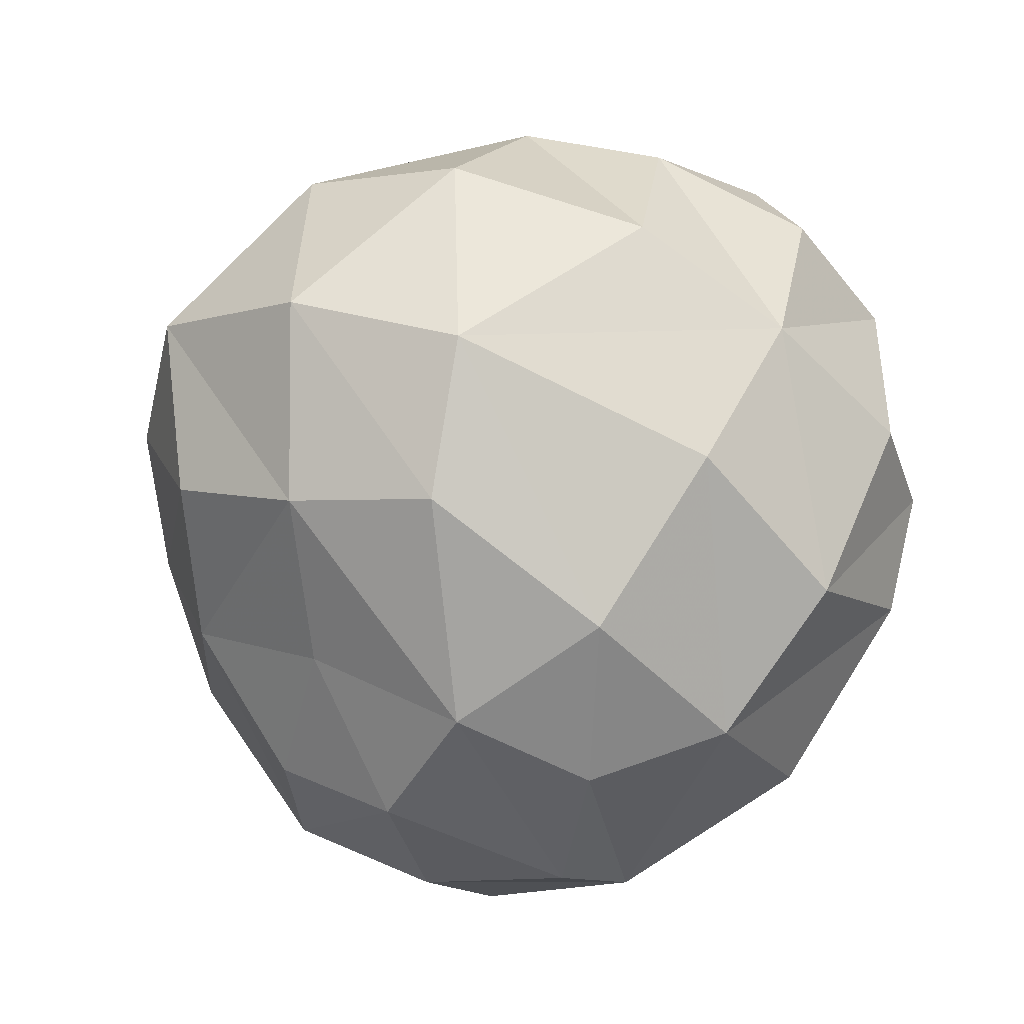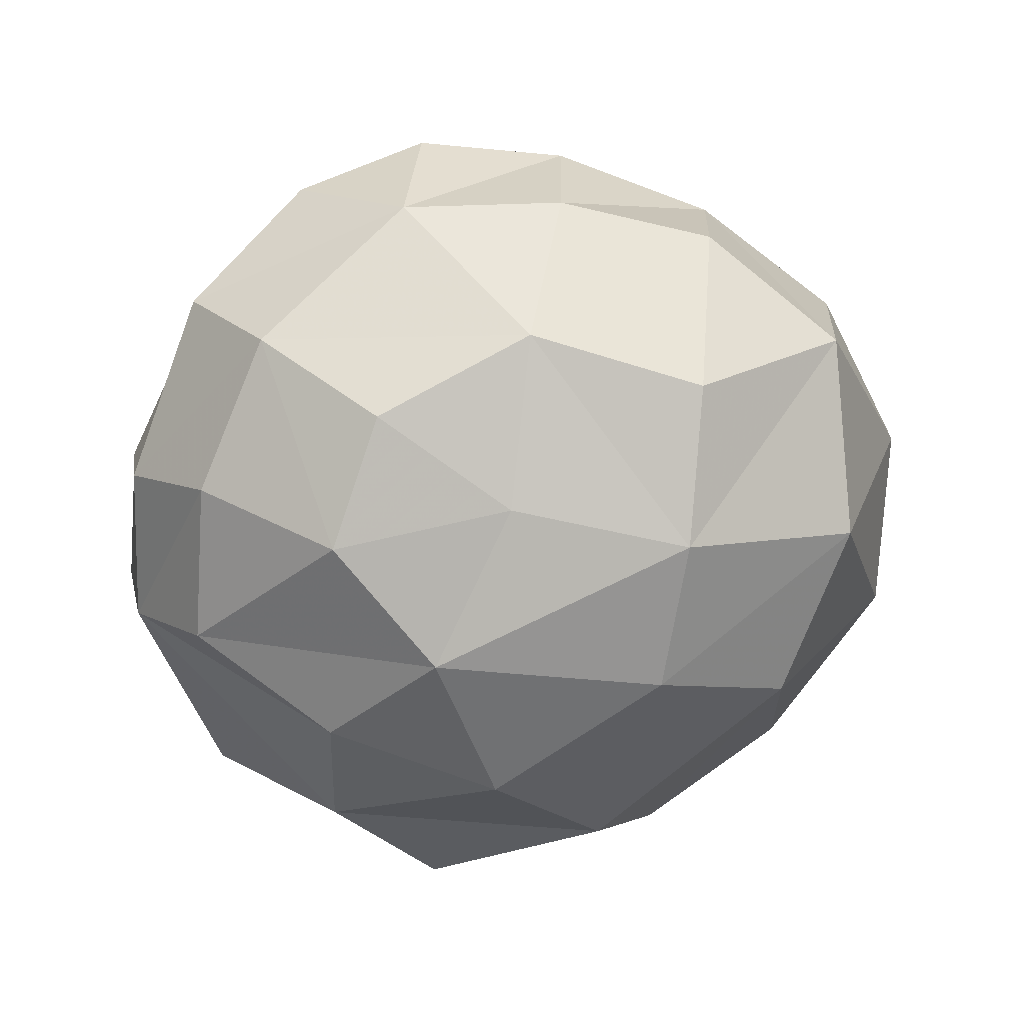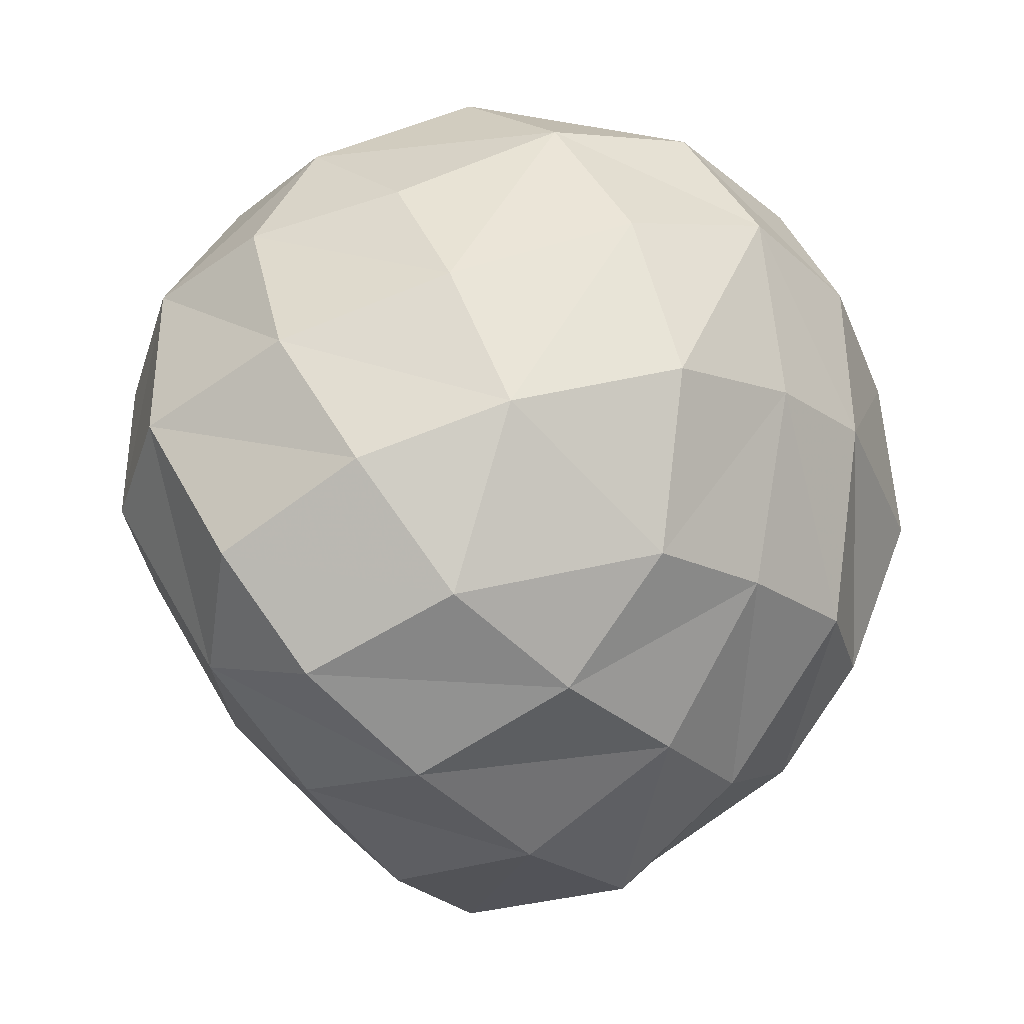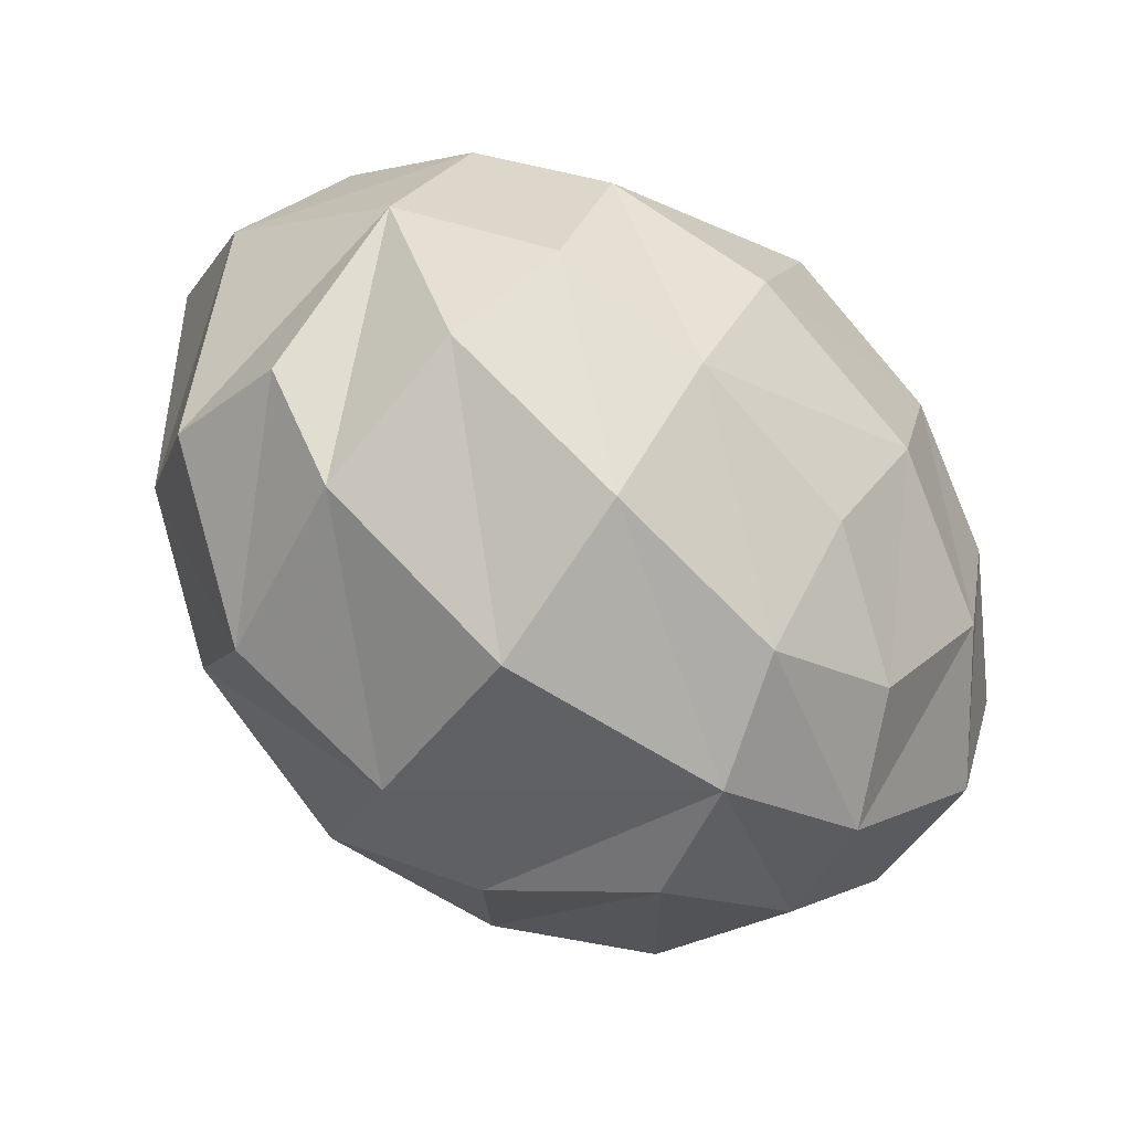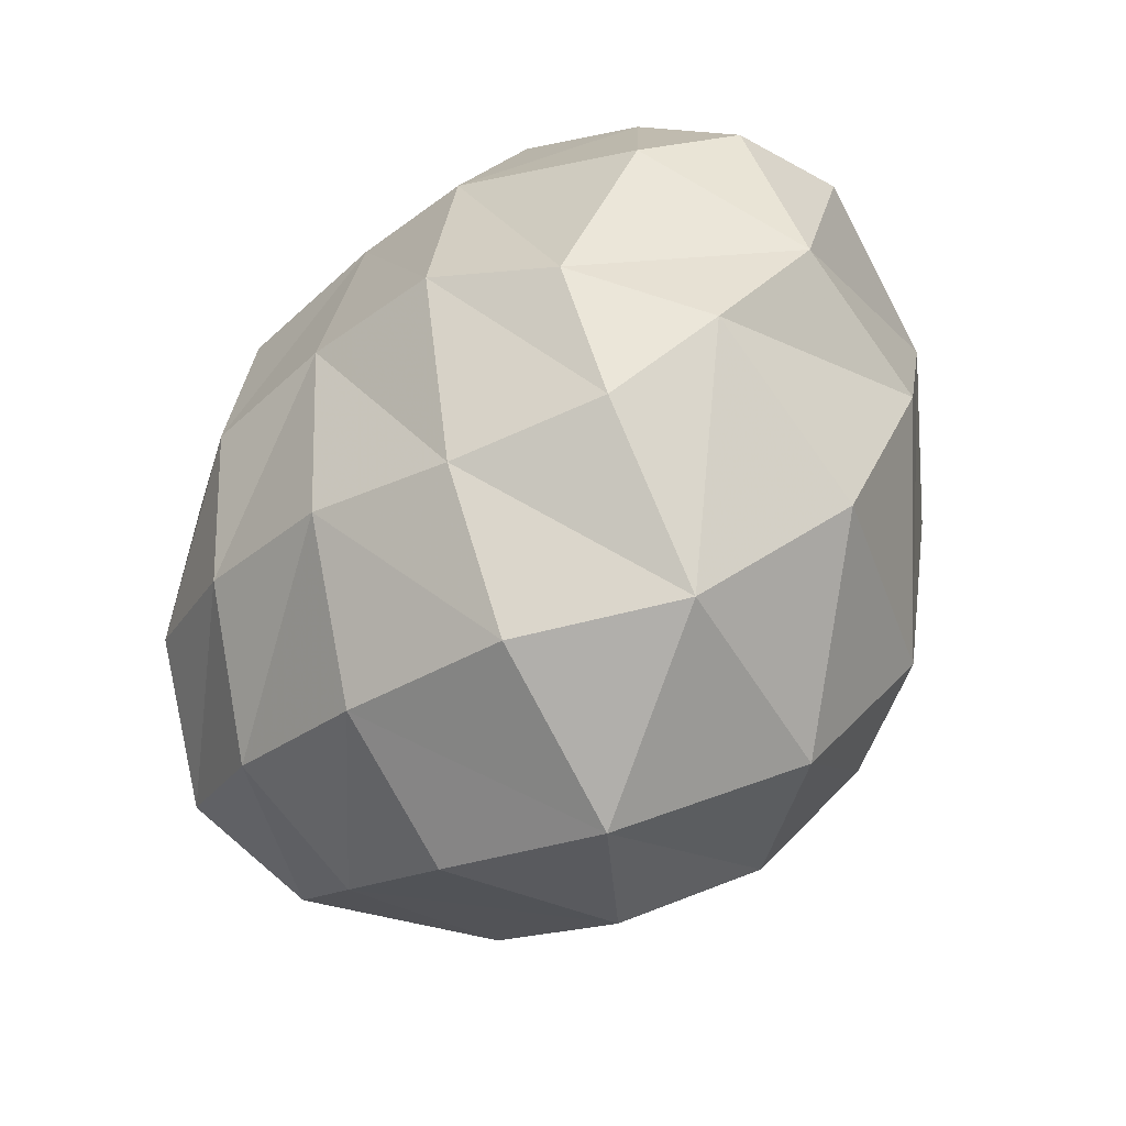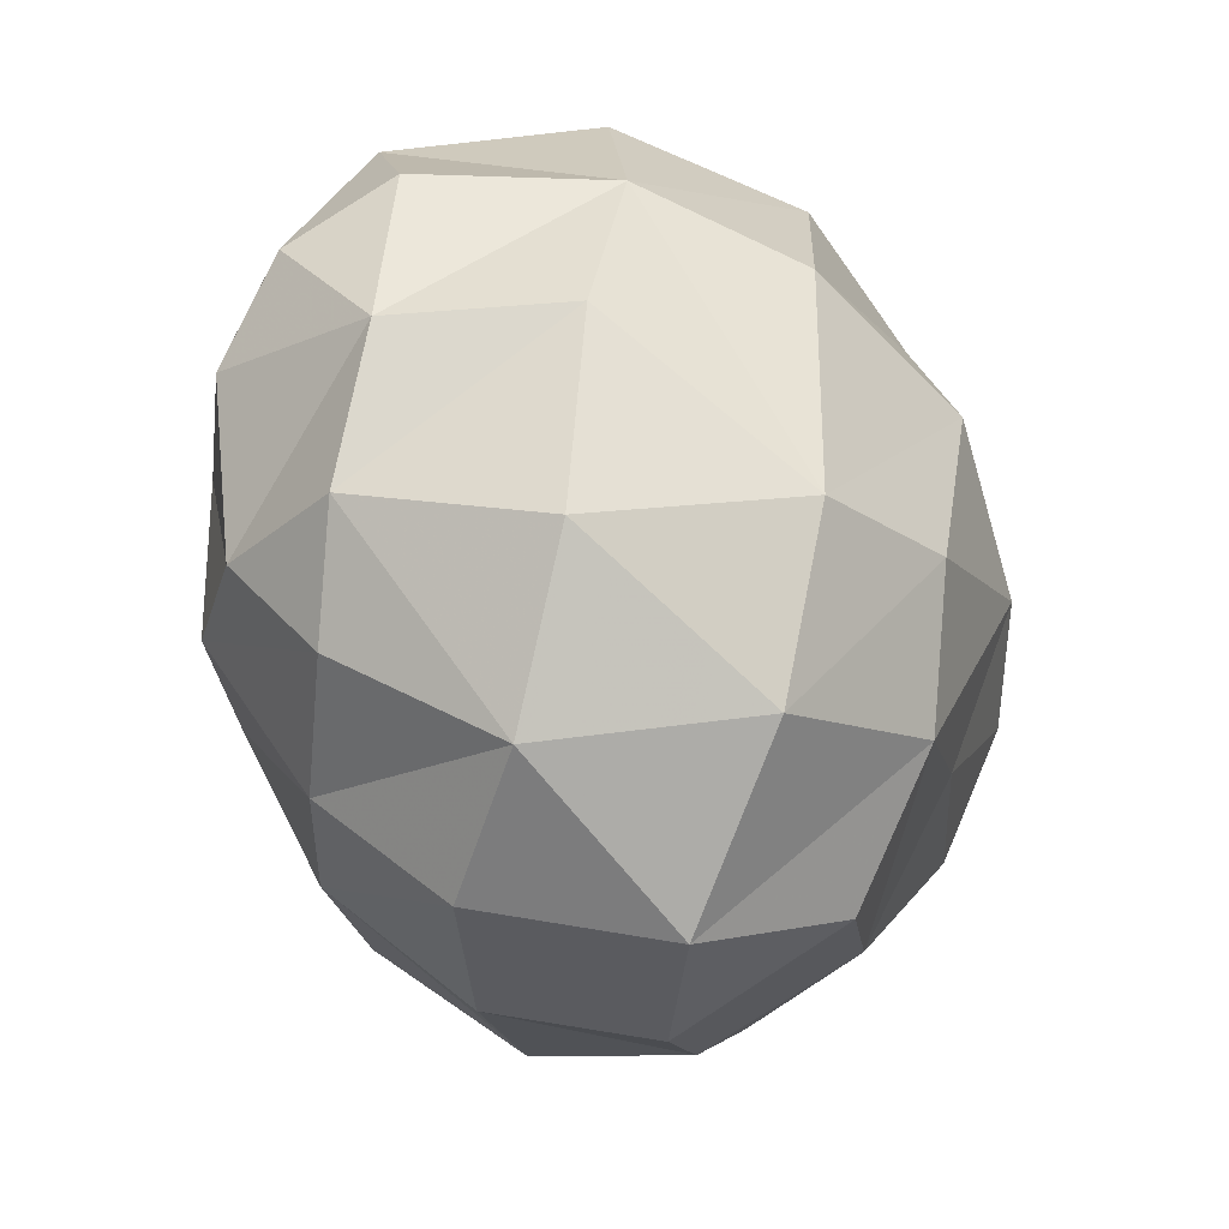
<metadata>
{"format":"obj","ext":"obj","renderer":"f3d","projection":"perspective","resolution":1024,"background":"white","views":[{"elev":-69.2,"azim":-123.9,"up":"+Y"},{"elev":-50.1,"azim":128.5,"up":"+Y"},{"elev":-2.3,"azim":141.8,"up":"+Z"},{"elev":78.3,"azim":29.4,"up":"+Z"},{"elev":-64.5,"azim":-130.6,"up":"+Z"},{"elev":-52.3,"azim":-70.5,"up":"+Z"}]}
</metadata>
<code>
o asteroid4_Cube.018
v 0.4036 0.5441 -1.297
v -0.1441 0.3956 -1.462
v 0.1165 0.9422 -0.9203
v -0.3314 0.7746 -1.071
v 1.305 0.5114 -0.6644
v 1.005 0.908 -0.4065
v 1.511 0.3229 -0.2726
v 1.236 0.6944 0.03114
v 0.5918 0.02732 -1.415
v 0.08964 -0.2034 -1.589
v 1.366 0.01836 -0.6498
v 0.9082 0.585 -1.003
v 0.5893 0.9828 -0.711
v 1.008 0.07348 -1.073
v 1.563 -0.05485 0.1612
v 1.464 -0.415 -0.1115
v 1.323 0.3704 0.432
v 1.303 -0.4146 0.6508
v 1.253 -0.6947 0.33
v 1.177 -0.01841 0.8353
v 0.9444 -0.4869 -0.8813
v 1.137 -0.7276 -0.3744
v 0.9463 -0.9922 -0.02917
v 0.8948 -0.5583 1.001
v 0.8715 -0.877 0.6813
v 0.4365 -1.171 -0.06321
v 0.3879 -1.119 0.4614
v 0.6327 -0.8785 -0.5496
v 0.4634 -0.5803 -1.25
v 0.1552 -0.9253 -0.9482
v -0.1778 -1.087 -0.574
v -0.1413 -1.193 0.1378
v 0.8282 -0.1513 1.17
v -0.6476 -0.8588 -0.7813
v -0.7798 -0.9215 0.1561
v -1.219 -0.3726 -0.3885
v -1.214 -0.4901 0.2113
v -1.367 0.2079 -0.3826
v -1.459 0.1222 0.2056
v 0.836 0.9876 0.2175
v 0.8744 0.7106 0.657
v 0.2686 1.184 0.3416
v 0.2488 0.9072 0.8587
v 0.8125 0.3275 0.9825
v 0.1713 -0.587 1.245
v 0.2331 -0.02653 1.407
v 0.2395 0.4821 1.235
v -0.5964 -0.8792 0.8082
v 0.00054 -1.028 0.7853
v -1.094 -0.3885 0.8027
v -1.305 0.2817 0.6896
v -0.534 -0.3767 1.23
v -0.315 0.9421 0.8981
v -0.4269 0.1712 1.347
v -0.2918 0.573 1.248
v -0.2562 1.132 0.2924
v -0.8755 -0.1291 1.121
v -0.8447 0.5022 1.033
v -0.7816 0.8783 0.693
v -1.156 0.7096 0.3734
v -0.3636 -0.6274 -1.297
v -0.5947 0.05107 -1.416
v -0.9977 -0.2366 -1.043
v -0.7972 0.5535 -1.057
v -1.127 0.4 -0.8142
v 0.3624 1.189 -0.2709
v -0.09794 1.154 -0.3652
v -0.5565 1.074 -0.4946
v -0.6653 1.065 0.1791
v -0.898 0.823 -0.6651
v -1.21 0.7731 -0.154
v -1.414 0.5076 0.06754
f 3 1 2
f 13 6 5
f 6 8 7
f 12 5 11
f 1 9 10
f 5 7 11
f 3 13 12
f 1 12 14
f 11 7 15
f 8 17 15
f 17 20 18
f 16 15 18
f 16 22 21
f 11 21 14
f 23 22 16
f 19 18 24
f 19 25 23
f 32 27 49
f 23 28 22
f 23 26 28
f 21 22 28
f 14 21 29
f 10 9 29
f 30 29 21
f 26 31 30
f 32 31 26
f 27 32 26
f 33 24 18
f 32 35 34
f 34 35 37
f 37 39 38
f 17 8 40
f 40 42 43
f 20 17 41
f 33 20 44
f 24 33 46
f 24 49 27
f 47 46 33
f 47 44 41
f 25 27 26
f 24 45 49
f 49 48 35
f 37 35 48
f 37 50 51
f 48 52 57
f 47 43 53
f 52 48 49
f 46 47 55
f 54 52 45
f 42 56 53
f 58 57 52
f 50 57 58
f 59 58 55
f 54 55 58
f 51 58 59
f 39 51 72
f 31 34 61
f 30 61 10
f 10 61 62
f 63 62 61
f 36 63 34
f 34 63 61
f 62 63 65
f 65 63 36
f 62 64 4
f 8 6 40
f 42 40 66
f 40 6 66
f 6 13 66
f 67 66 13
f 4 68 67
f 56 42 66
f 69 59 53
f 68 69 56
f 60 59 69
f 64 70 68
f 64 65 70
f 69 68 70
f 38 39 72
f 69 71 60
f 60 71 72
f 70 65 38
f 2 10 62
f 71 38 72
f 51 60 72
f 4 3 2
f 12 13 5
f 5 6 7
f 14 12 11
f 2 1 10
f 1 3 12
f 9 1 14
f 16 11 15
f 7 8 15
f 15 17 18
f 19 16 18
f 11 16 21
f 19 23 16
f 25 19 24
f 9 14 29
f 28 30 21
f 28 26 30
f 20 33 18
f 31 32 34
f 36 34 37
f 36 37 38
f 41 17 40
f 41 40 43
f 44 20 41
f 45 24 46
f 25 24 27
f 44 47 33
f 43 47 41
f 23 25 26
f 32 49 35
f 50 37 48
f 39 37 51
f 50 48 57
f 55 47 53
f 45 52 49
f 54 46 55
f 46 54 45
f 43 42 53
f 54 58 52
f 51 50 58
f 53 59 55
f 60 51 59
f 30 31 61
f 29 30 10
f 64 62 65
f 38 65 36
f 2 62 4
f 3 67 13
f 3 4 67
f 67 56 66
f 56 69 53
f 67 68 56
f 4 64 68
f 71 69 70
f 71 70 38

</code>
